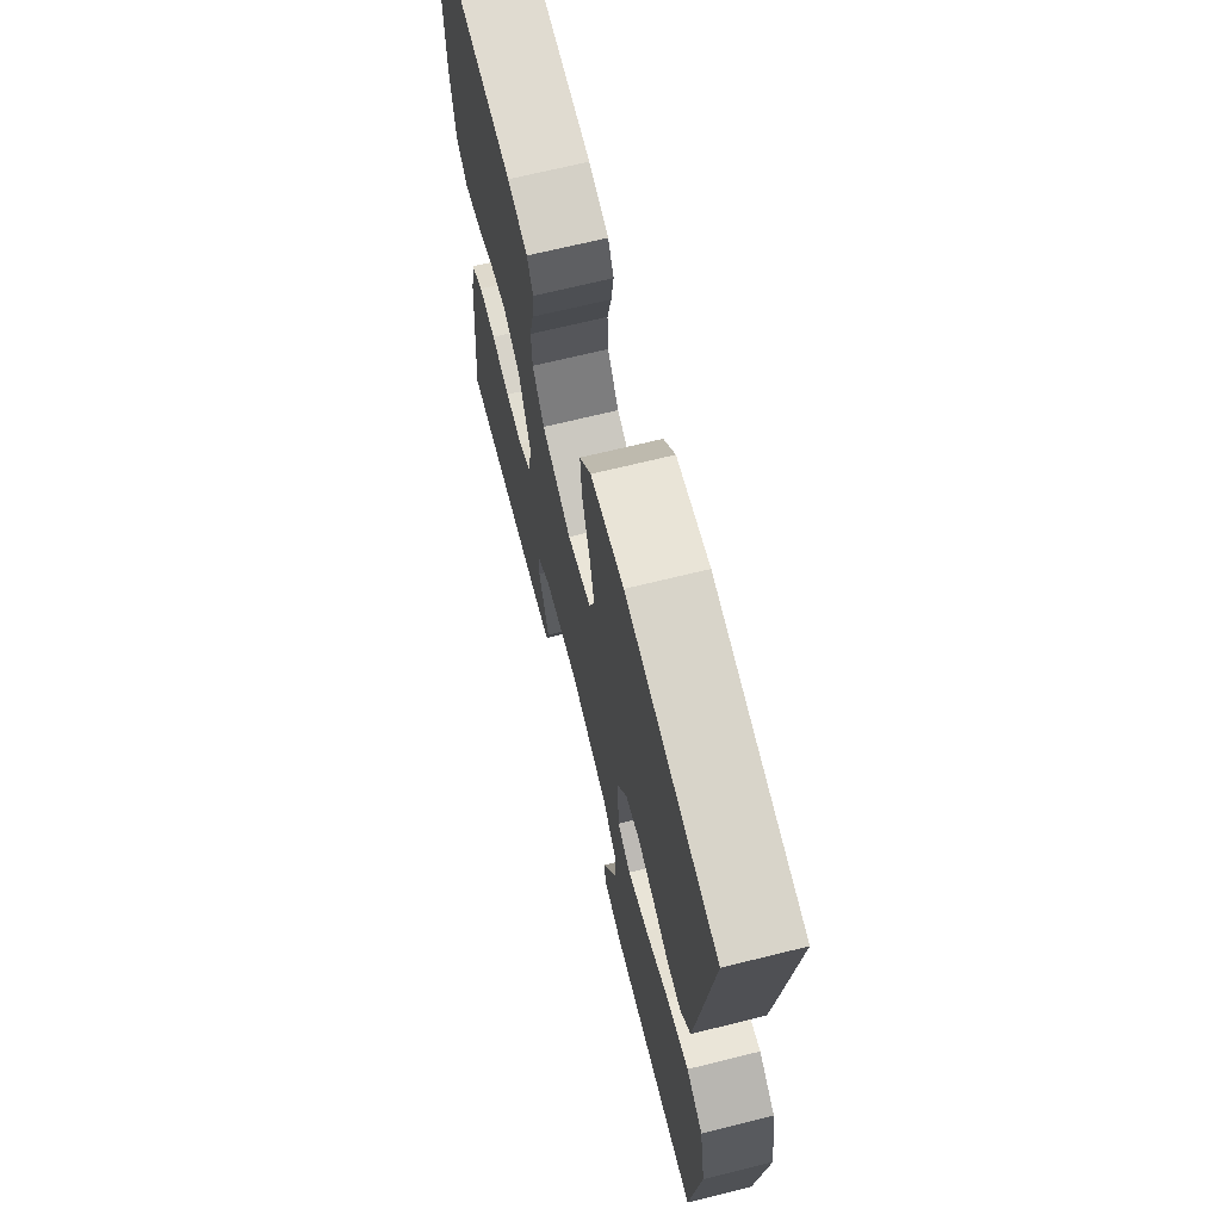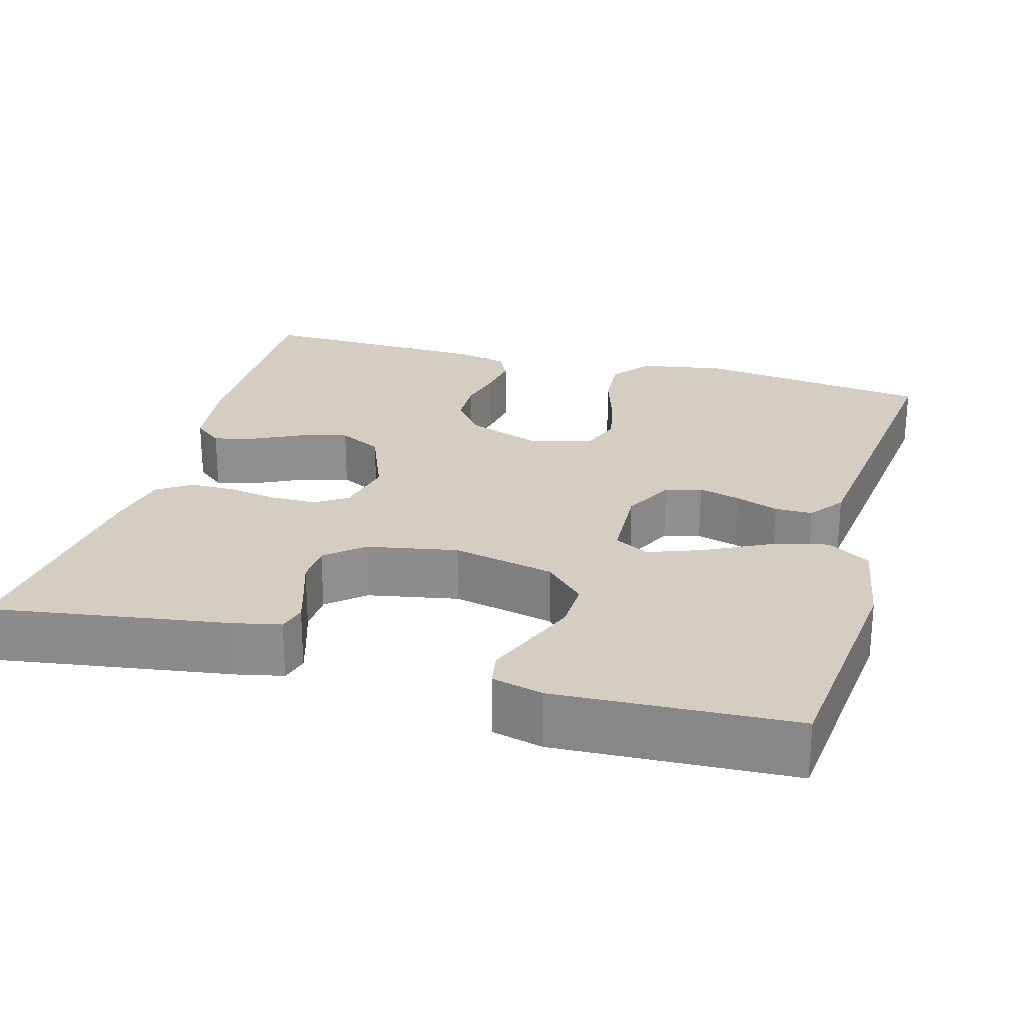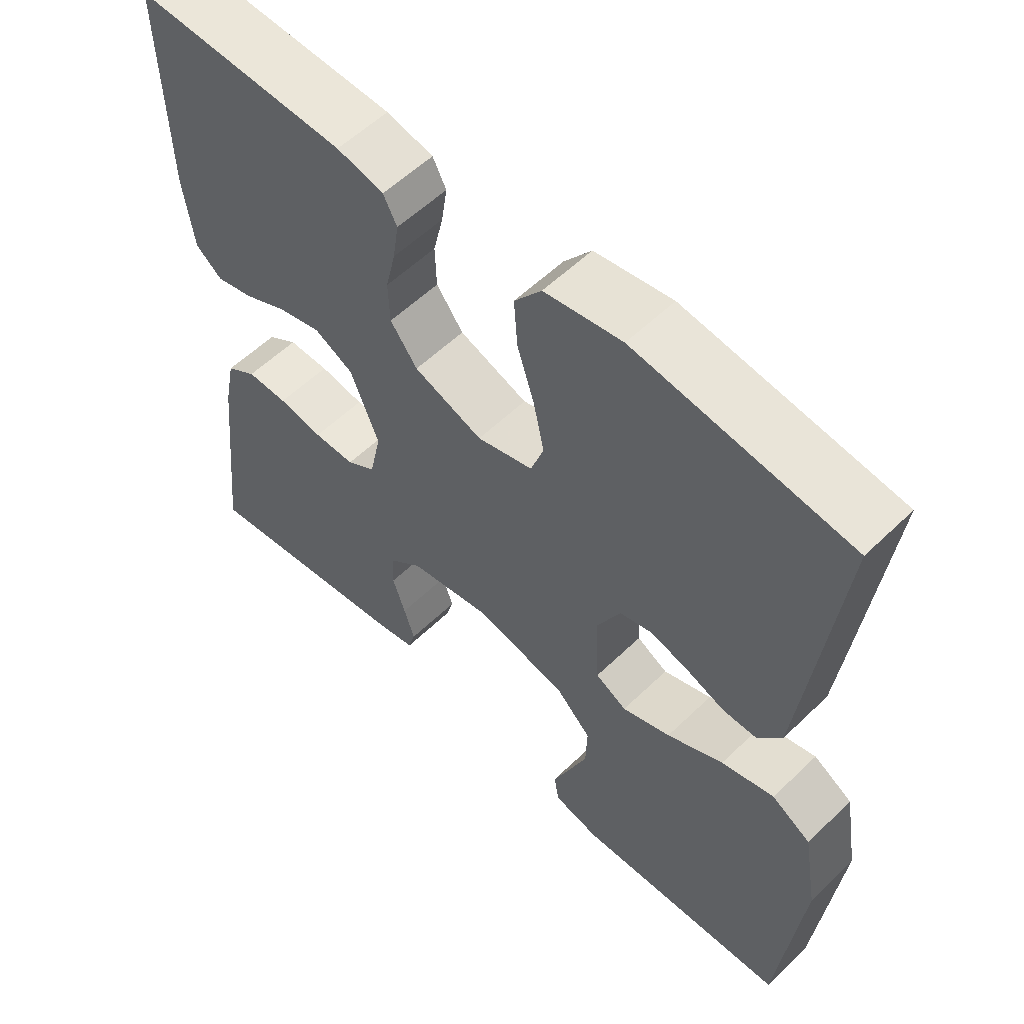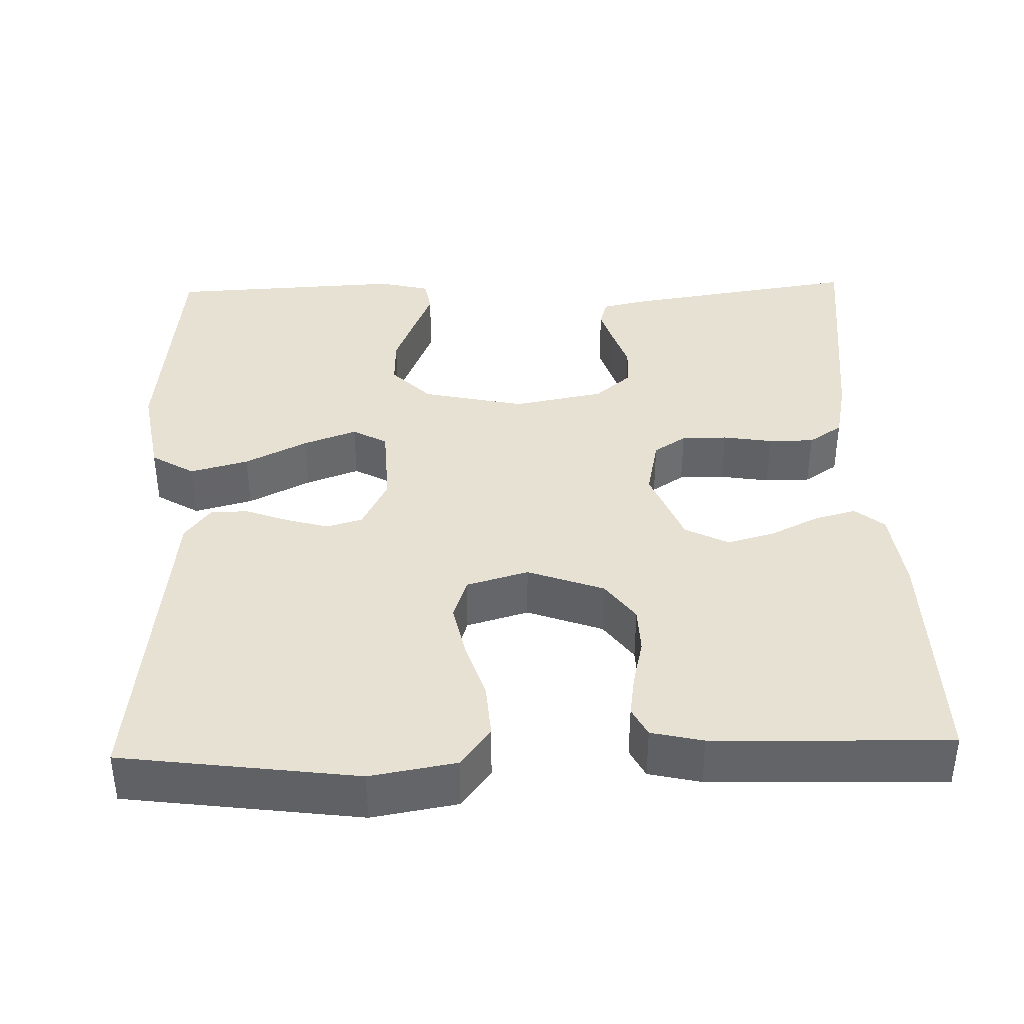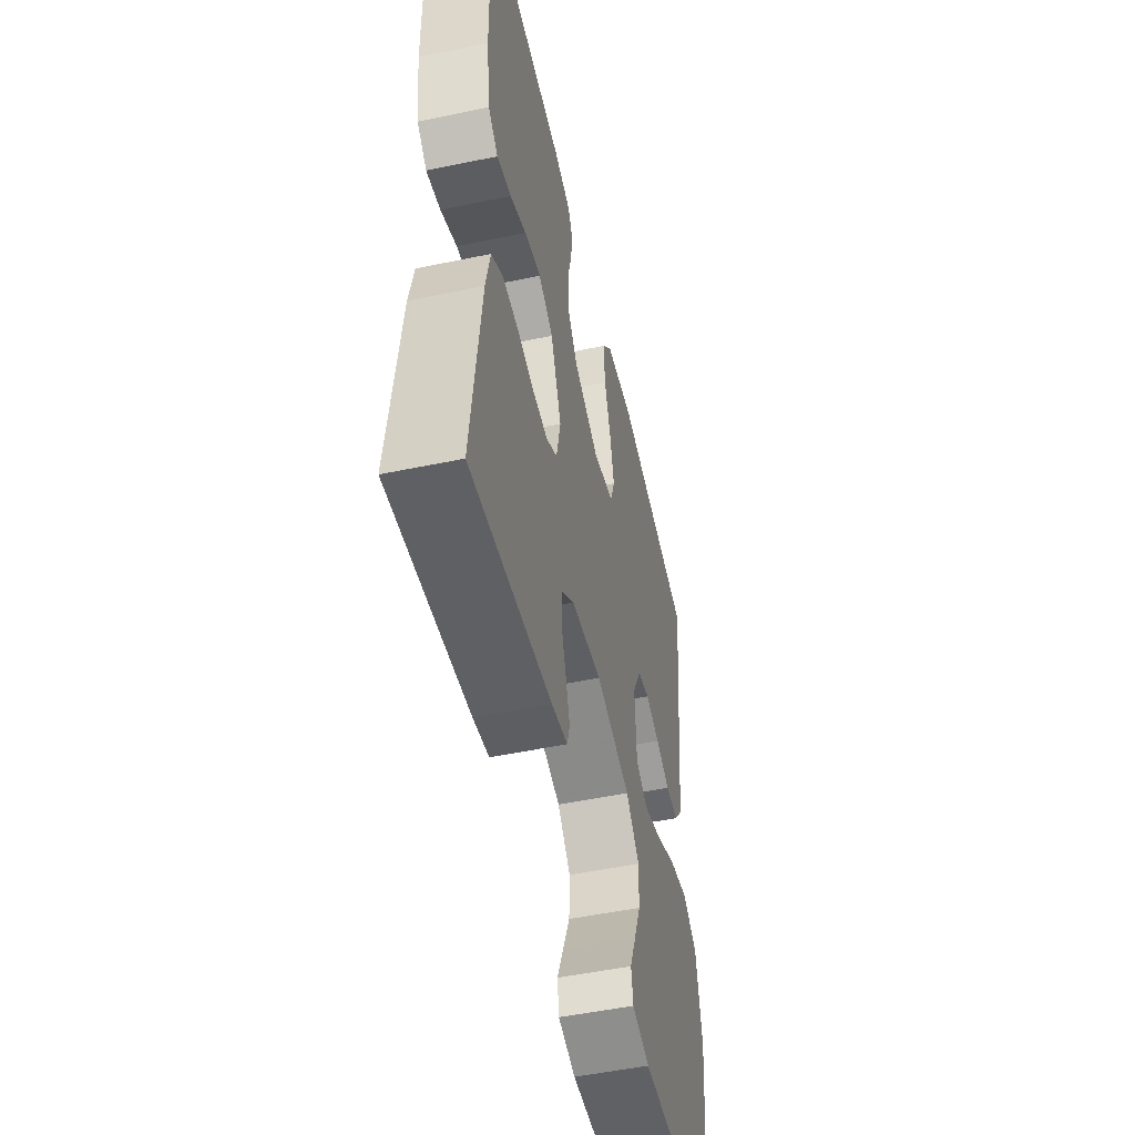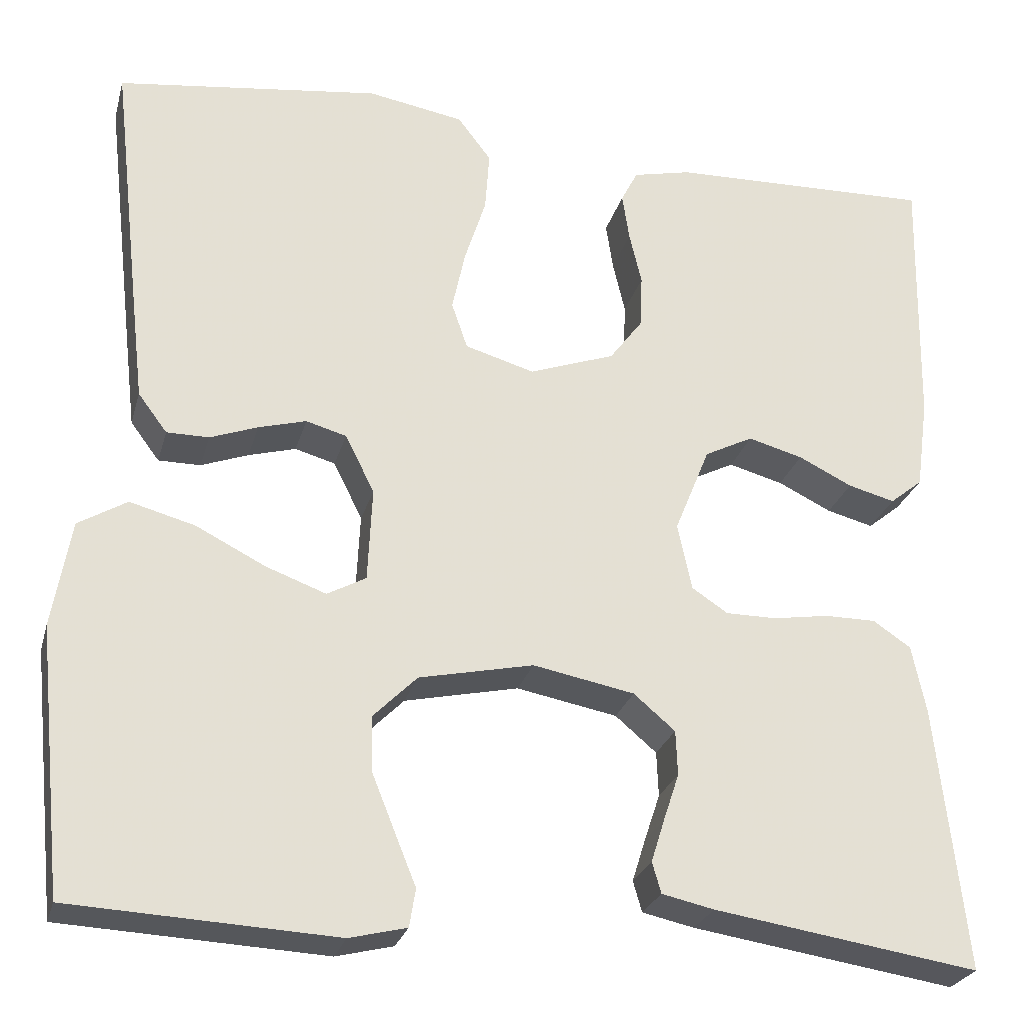
<metadata>
{"format":"obj","ext":"obj","renderer":"f3d","projection":"perspective","resolution":1024,"background":"white","views":[{"elev":68.7,"azim":-103.9,"up":"+Z"},{"elev":24.9,"azim":-164.3,"up":"+Y"},{"elev":56.8,"azim":-135.1,"up":"+Z"},{"elev":38.9,"azim":-1.6,"up":"+Y"},{"elev":-51.8,"azim":102.7,"up":"+Z"},{"elev":-26.1,"azim":-14.5,"up":"+Z"}]}
</metadata>
<code>
v -0.5 0.07 0.5
v -0.2 0.07 0.539
v -0.091 0.07 0.52
v -0.053 0.07 0.47
v -0.058 0.07 0.401
v -0.082 0.07 0.326
v -0.097 0.07 0.256
v -0.079 0.07 0.203
v 0 0.07 0.18
v 0.097 0.07 0.215
v 0.135 0.07 0.266
v 0.137 0.07 0.326
v 0.123 0.07 0.386
v 0.115 0.07 0.44
v 0.134 0.07 0.477
v 0.2 0.07 0.492
v 0.5 0.07 0.5
v 0.494 0.07 0.2
v 0.48 0.07 0.096
v 0.443 0.07 0.066
v 0.39 0.07 0.08
v 0.329 0.07 0.11
v 0.267 0.07 0.127
v 0.212 0.07 0.099
v 0.172 0.07 0
v 0.188 0.07 -0.076
v 0.229 0.07 -0.103
v 0.287 0.07 -0.103
v 0.35 0.07 -0.093
v 0.408 0.07 -0.093
v 0.451 0.07 -0.122
v 0.467 0.07 -0.2
v 0.5 0.07 -0.5
v 0.2 0.07 -0.454
v 0.141 0.07 -0.441
v 0.131 0.07 -0.406
v 0.146 0.07 -0.358
v 0.164 0.07 -0.304
v 0.162 0.07 -0.253
v 0.115 0.07 -0.213
v 0 0.07 -0.191
v -0.13 0.07 -0.219
v -0.18 0.07 -0.269
v -0.178 0.07 -0.332
v -0.152 0.07 -0.397
v -0.128 0.07 -0.456
v -0.135 0.07 -0.499
v -0.2 0.07 -0.515
v -0.5 0.07 -0.5
v -0.531 0.07 -0.2
v -0.51 0.07 -0.079
v -0.455 0.07 -0.046
v -0.381 0.07 -0.066
v -0.302 0.07 -0.106
v -0.234 0.07 -0.131
v -0.19 0.07 -0.107
v -0.185 0.07 0
v -0.218 0.07 0.066
v -0.264 0.07 0.079
v -0.318 0.07 0.064
v -0.372 0.07 0.044
v -0.42 0.07 0.044
v -0.453 0.07 0.088
v -0.466 0.07 0.2
v -0.5 0 0.5
v -0.2 0 0.539
v -0.091 0 0.52
v -0.053 0 0.47
v -0.058 0 0.401
v -0.082 0 0.326
v -0.097 0 0.256
v -0.079 0 0.203
v 0 0 0.18
v 0.097 0 0.215
v 0.135 0 0.266
v 0.137 0 0.326
v 0.123 0 0.386
v 0.115 0 0.44
v 0.134 0 0.477
v 0.2 0 0.492
v 0.5 0 0.5
v 0.494 0 0.2
v 0.48 0 0.096
v 0.443 0 0.066
v 0.39 0 0.08
v 0.329 0 0.11
v 0.267 0 0.127
v 0.212 0 0.099
v 0.172 0 0
v 0.188 0 -0.076
v 0.229 0 -0.103
v 0.287 0 -0.103
v 0.35 0 -0.093
v 0.408 0 -0.093
v 0.451 0 -0.122
v 0.467 0 -0.2
v 0.5 0 -0.5
v 0.2 0 -0.454
v 0.141 0 -0.441
v 0.131 0 -0.406
v 0.146 0 -0.358
v 0.164 0 -0.304
v 0.162 0 -0.253
v 0.115 0 -0.213
v 0 0 -0.191
v -0.13 0 -0.219
v -0.18 0 -0.269
v -0.178 0 -0.332
v -0.152 0 -0.397
v -0.128 0 -0.456
v -0.135 0 -0.499
v -0.2 0 -0.515
v -0.5 0 -0.5
v -0.531 0 -0.2
v -0.51 0 -0.079
v -0.455 0 -0.046
v -0.381 0 -0.066
v -0.302 0 -0.106
v -0.234 0 -0.131
v -0.19 0 -0.107
v -0.185 0 0
v -0.218 0 0.066
v -0.264 0 0.079
v -0.318 0 0.064
v -0.372 0 0.044
v -0.42 0 0.044
v -0.453 0 0.088
v -0.466 0 0.2
f 60 61 62 63
f 59 60 63 64
f 58 59 64 1
f 51 52 53 54
f 51 54 55
f 50 51 55
f 49 50 55
f 48 49 55 56
f 45 46 47 48
f 44 45 48
f 43 44 48 56
f 35 36 37 38
f 33 34 35 38
f 33 38 39
f 32 33 39 40
f 28 29 30 31
f 27 28 31 32
f 19 20 21 22
f 19 22 23
f 18 19 23
f 17 18 23
f 16 17 23 24
f 12 13 14 15
f 12 15 16 24
f 3 4 5 6
f 3 6 7
f 58 1 2 3
f 57 58 3 7
f 42 43 56 57
f 41 42 57 7
f 27 32 40 41
f 26 27 41
f 25 26 41
f 11 12 24 25
f 10 11 25 41
f 9 10 41
f 8 9 41
f 7 8 41
f 127 126 125 124
f 128 127 124 123
f 65 128 123 122
f 118 117 116 115
f 119 118 115
f 119 115 114
f 119 114 113
f 120 119 113 112
f 112 111 110 109
f 112 109 108
f 120 112 108 107
f 102 101 100 99
f 102 99 98 97
f 103 102 97
f 104 103 97 96
f 95 94 93 92
f 96 95 92 91
f 86 85 84 83
f 87 86 83
f 87 83 82
f 87 82 81
f 88 87 81 80
f 79 78 77 76
f 88 80 79 76
f 70 69 68 67
f 71 70 67
f 67 66 65 122
f 71 67 122 121
f 121 120 107 106
f 71 121 106 105
f 105 104 96 91
f 105 91 90
f 105 90 89
f 89 88 76 75
f 105 89 75 74
f 105 74 73
f 105 73 72
f 105 72 71
f 1 65 66 2
f 2 66 67 3
f 3 67 68 4
f 4 68 69 5
f 5 69 70 6
f 6 70 71 7
f 7 71 72 8
f 8 72 73 9
f 9 73 74 10
f 10 74 75 11
f 11 75 76 12
f 12 76 77 13
f 13 77 78 14
f 14 78 79 15
f 15 79 80 16
f 16 80 81 17
f 17 81 82 18
f 18 82 83 19
f 19 83 84 20
f 20 84 85 21
f 21 85 86 22
f 22 86 87 23
f 23 87 88 24
f 24 88 89 25
f 25 89 90 26
f 26 90 91 27
f 27 91 92 28
f 28 92 93 29
f 29 93 94 30
f 30 94 95 31
f 31 95 96 32
f 32 96 97 33
f 33 97 98 34
f 34 98 99 35
f 35 99 100 36
f 36 100 101 37
f 37 101 102 38
f 38 102 103 39
f 39 103 104 40
f 40 104 105 41
f 41 105 106 42
f 42 106 107 43
f 43 107 108 44
f 44 108 109 45
f 45 109 110 46
f 46 110 111 47
f 47 111 112 48
f 48 112 113 49
f 49 113 114 50
f 50 114 115 51
f 51 115 116 52
f 52 116 117 53
f 53 117 118 54
f 54 118 119 55
f 55 119 120 56
f 56 120 121 57
f 57 121 122 58
f 58 122 123 59
f 59 123 124 60
f 60 124 125 61
f 61 125 126 62
f 62 126 127 63
f 63 127 128 64
f 64 128 65 1

</code>
